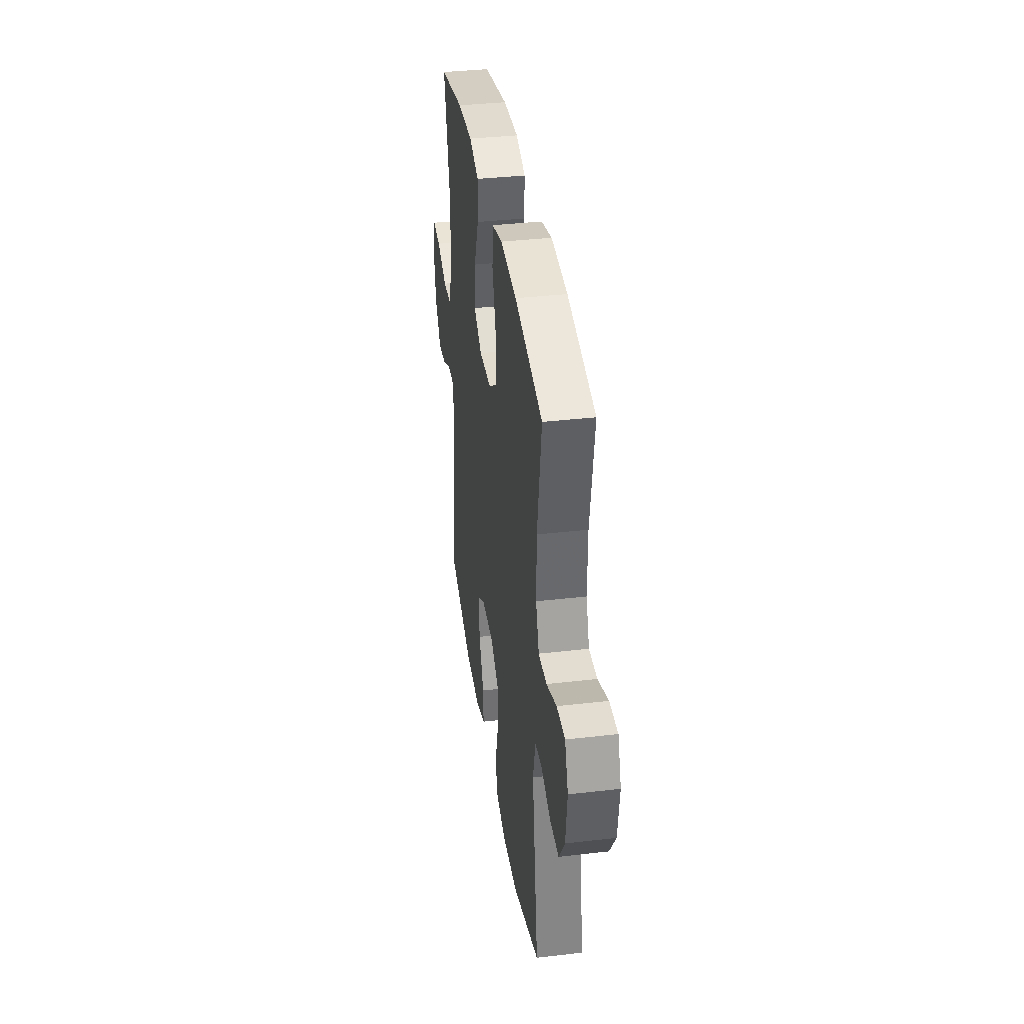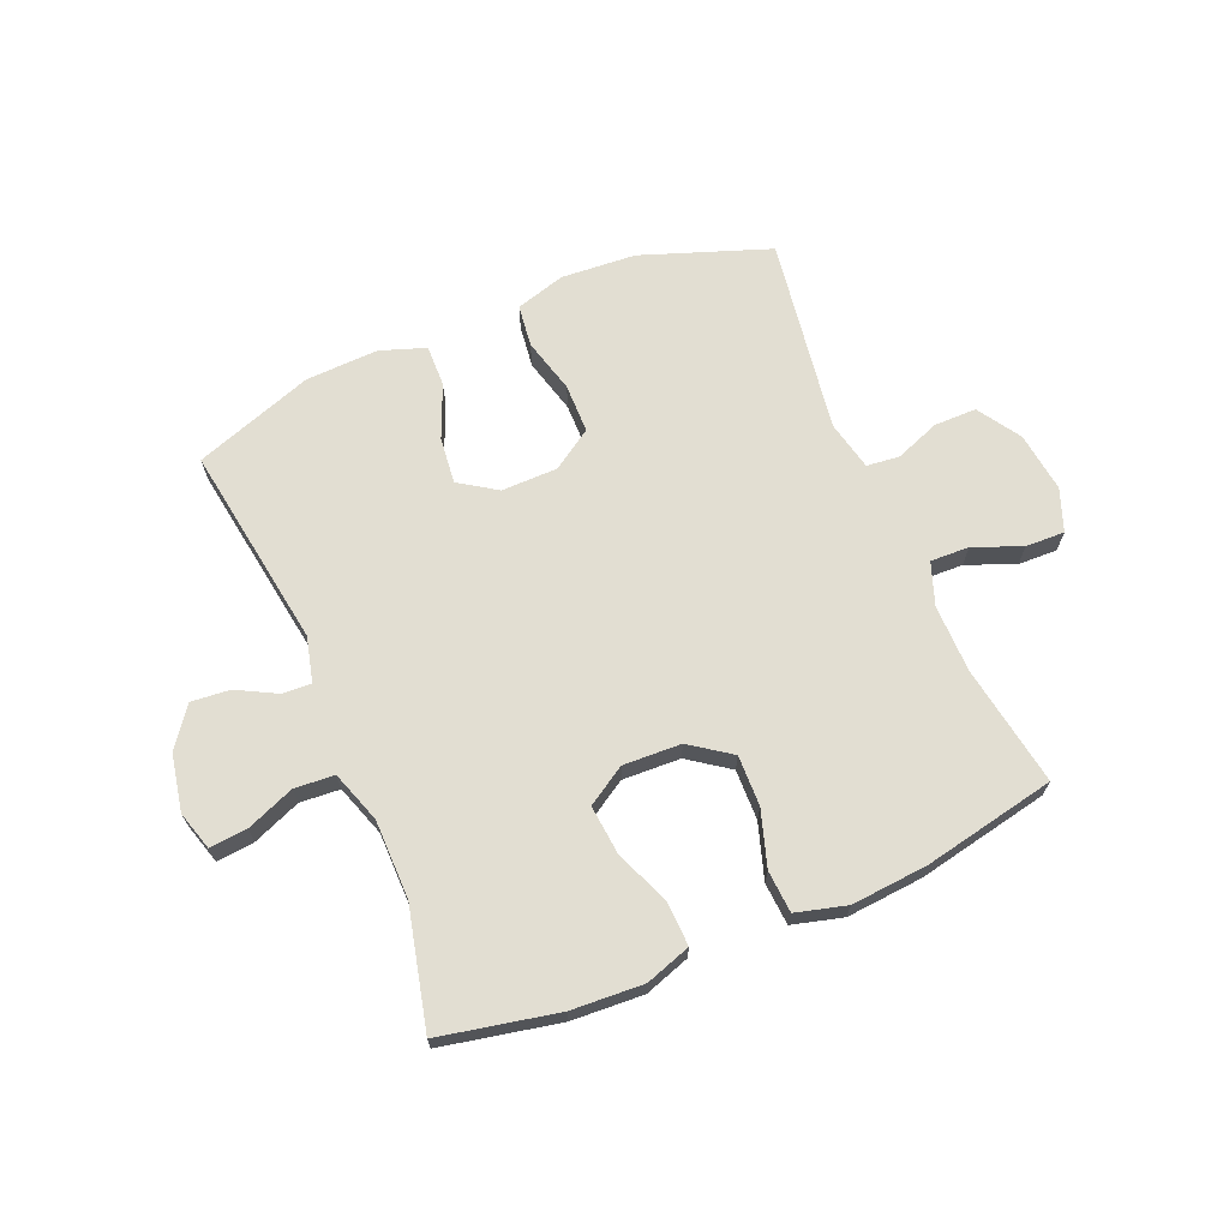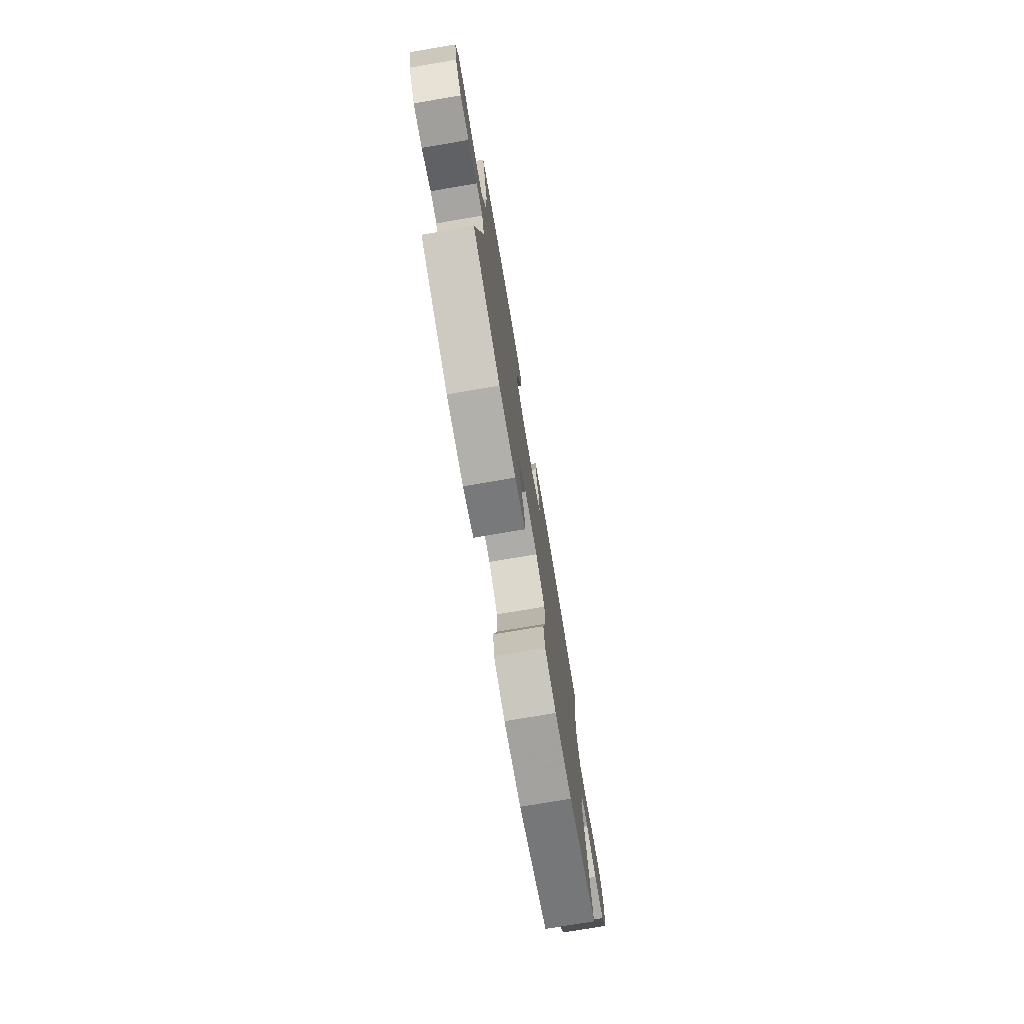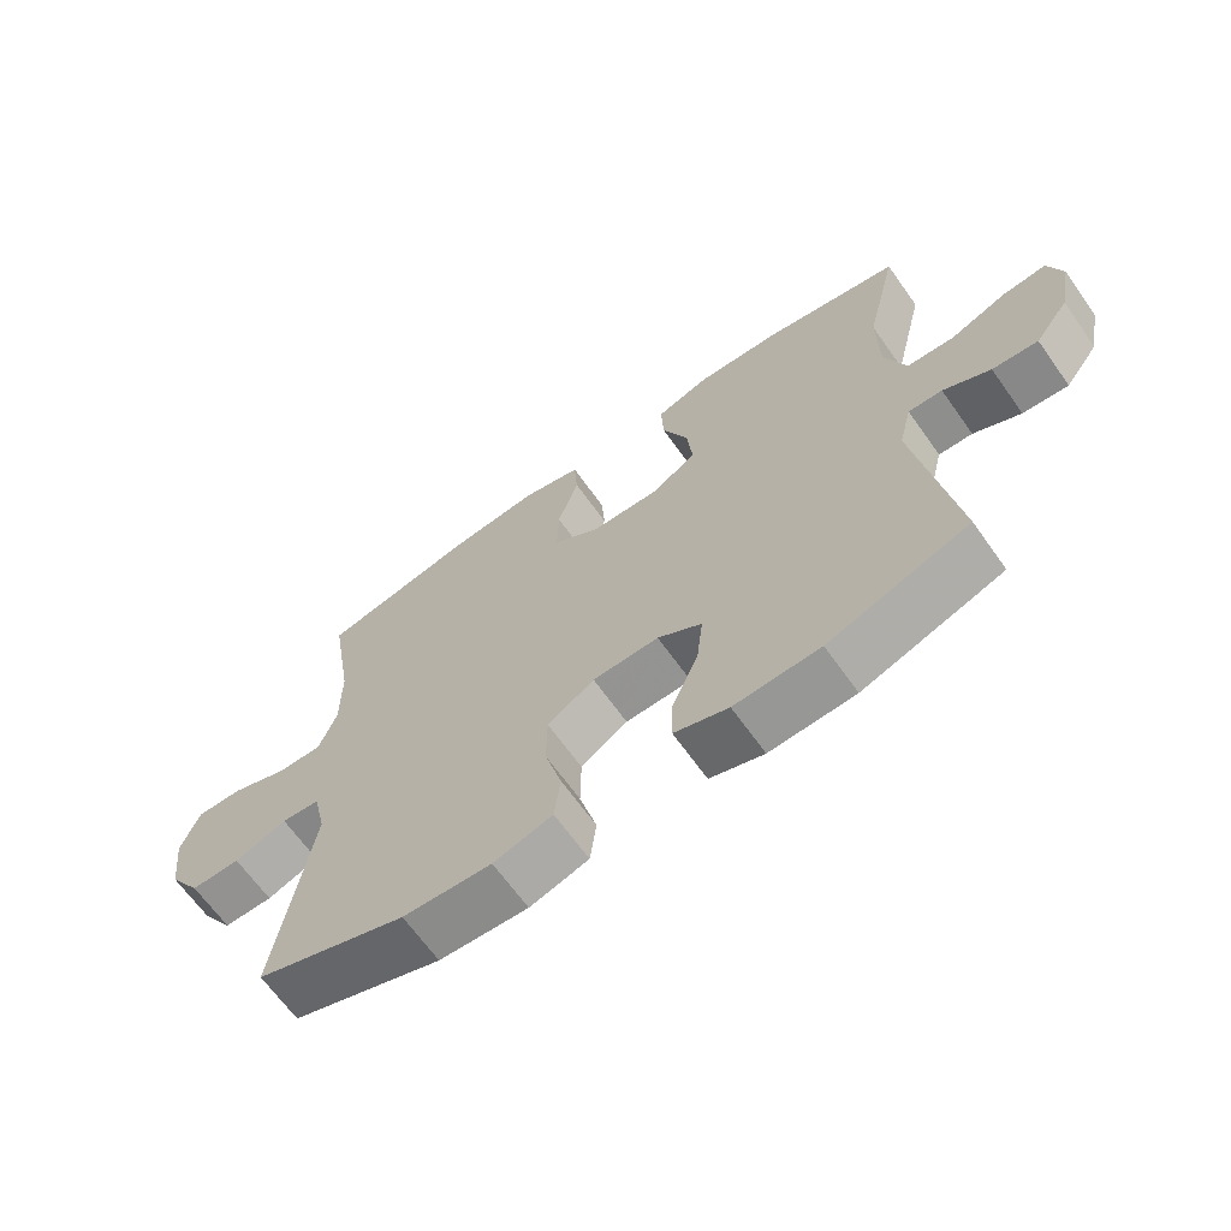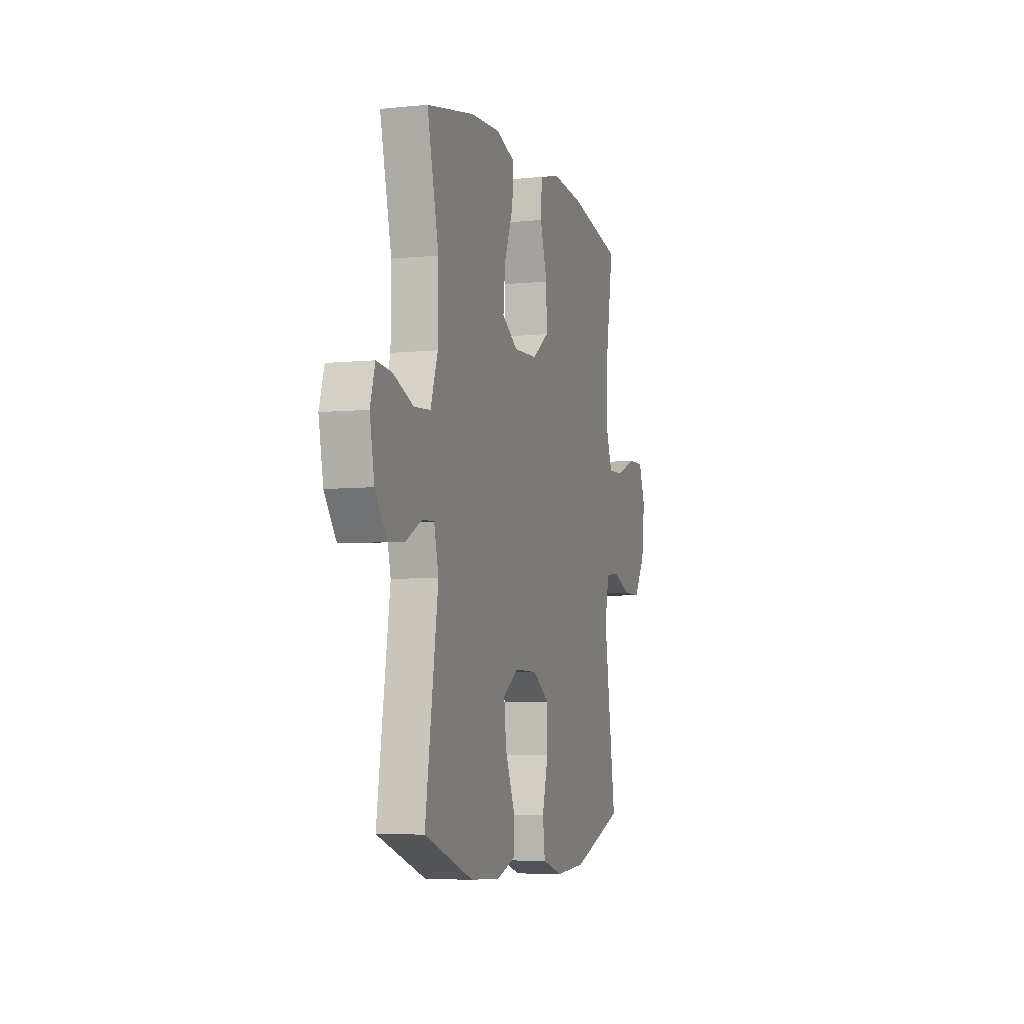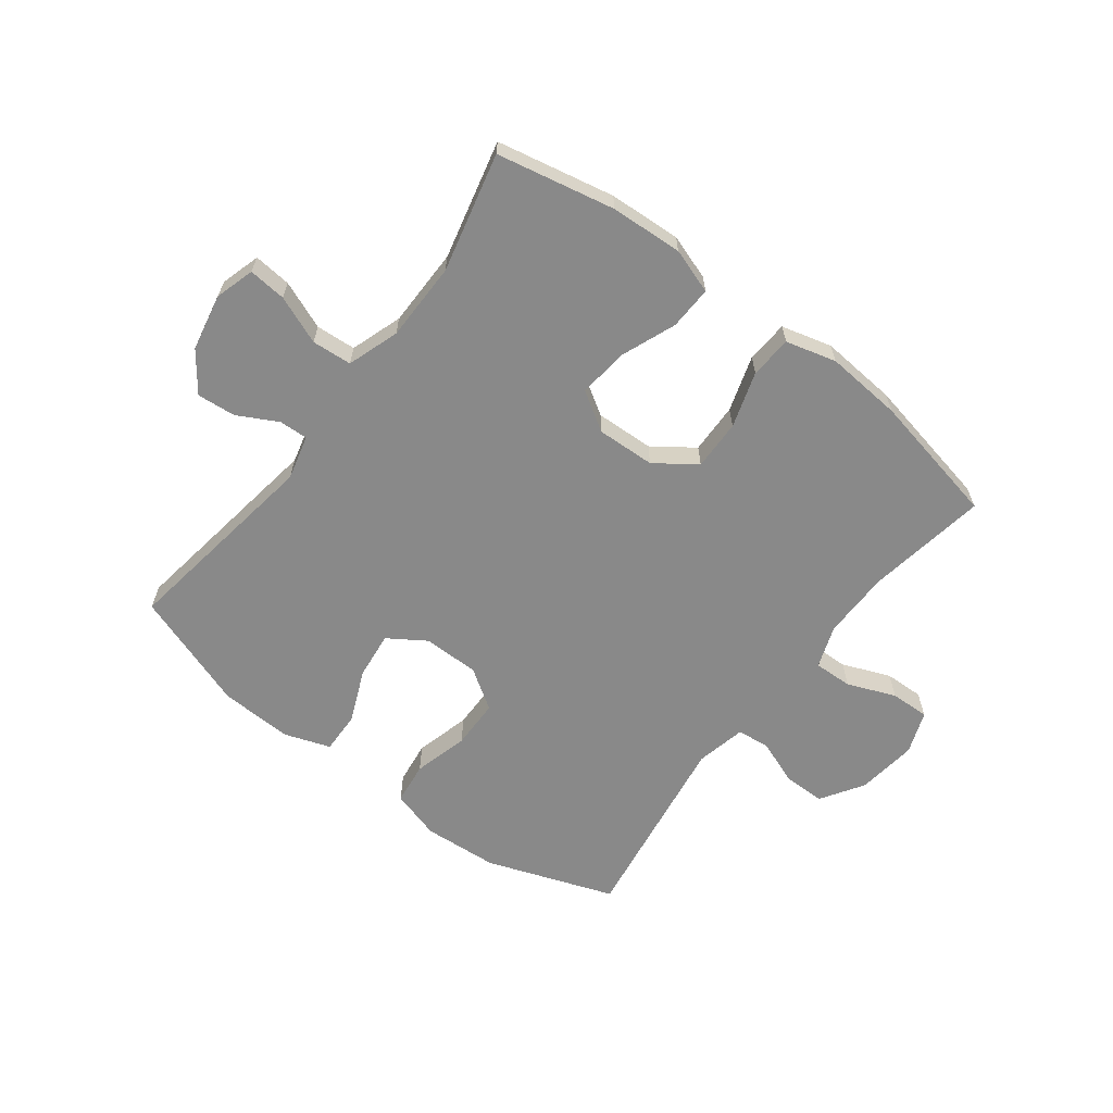
<metadata>
{"format":"obj","ext":"obj","renderer":"f3d","projection":"perspective","resolution":1024,"background":"white","views":[{"elev":37.1,"azim":81.5,"up":"+Z"},{"elev":67.8,"azim":-22.8,"up":"+Y"},{"elev":-76.2,"azim":-80.4,"up":"+Z"},{"elev":-66.5,"azim":-144.5,"up":"+Z"},{"elev":-5.9,"azim":-72.8,"up":"+Z"},{"elev":-63.2,"azim":-37.2,"up":"+Y"}]}
</metadata>
<code>
v -0.5 0.07 -0.5
v -0.447 0.07 -0.152
v -0.466 0.07 -0.076
v -0.515 0.07 -0.078
v -0.583 0.07 -0.114
v -0.649 0.07 -0.12
v -0.698 0.07 -0.054
v -0.717 0.07 0.043
v -0.697 0.07 0.11
v -0.633 0.07 0.104
v -0.551 0.07 0.071
v -0.483 0.07 0.076
v -0.453 0.07 0.164
v -0.452 0.07 0.298
v -0.5 0.07 0.5
v -0.3 0.07 0.541
v -0.177 0.07 0.548
v -0.1 0.07 0.522
v -0.103 0.07 0.448
v -0.141 0.07 0.352
v -0.149 0.07 0.269
v -0.083 0.07 0.228
v 0.016 0.07 0.232
v 0.085 0.07 0.281
v 0.083 0.07 0.367
v 0.053 0.07 0.462
v 0.058 0.07 0.534
v 0.144 0.07 0.557
v 0.275 0.07 0.546
v 0.5 0.07 0.5
v 0.466 0.07 0.294
v 0.465 0.07 0.178
v 0.491 0.07 0.106
v 0.557 0.07 0.108
v 0.639 0.07 0.141
v 0.706 0.07 0.143
v 0.733 0.07 0.071
v 0.72 0.07 -0.032
v 0.673 0.07 -0.105
v 0.601 0.07 -0.105
v 0.525 0.07 -0.076
v 0.469 0.07 -0.082
v 0.45 0.07 -0.167
v 0.5 0.07 -0.5
v 0.282 0.07 -0.578
v 0.154 0.07 -0.587
v 0.069 0.07 -0.562
v 0.06 0.07 -0.49
v 0.085 0.07 -0.396
v 0.084 0.07 -0.312
v 0.016 0.07 -0.267
v -0.08 0.07 -0.266
v -0.144 0.07 -0.308
v -0.135 0.07 -0.388
v -0.097 0.07 -0.478
v -0.095 0.07 -0.549
v -0.173 0.07 -0.576
v -0.297 0.07 -0.571
v -0.5 0 -0.5
v -0.447 0 -0.152
v -0.466 0 -0.076
v -0.515 0 -0.078
v -0.583 0 -0.114
v -0.649 0 -0.12
v -0.698 0 -0.054
v -0.717 0 0.043
v -0.697 0 0.11
v -0.633 0 0.104
v -0.551 0 0.071
v -0.483 0 0.076
v -0.453 0 0.164
v -0.452 0 0.298
v -0.5 0 0.5
v -0.3 0 0.541
v -0.177 0 0.548
v -0.1 0 0.522
v -0.103 0 0.448
v -0.141 0 0.352
v -0.149 0 0.269
v -0.083 0 0.228
v 0.016 0 0.232
v 0.085 0 0.281
v 0.083 0 0.367
v 0.053 0 0.462
v 0.058 0 0.534
v 0.144 0 0.557
v 0.275 0 0.546
v 0.5 0 0.5
v 0.466 0 0.294
v 0.465 0 0.178
v 0.491 0 0.106
v 0.557 0 0.108
v 0.639 0 0.141
v 0.706 0 0.143
v 0.733 0 0.071
v 0.72 0 -0.032
v 0.673 0 -0.105
v 0.601 0 -0.105
v 0.525 0 -0.076
v 0.469 0 -0.082
v 0.45 0 -0.167
v 0.5 0 -0.5
v 0.282 0 -0.578
v 0.154 0 -0.587
v 0.069 0 -0.562
v 0.06 0 -0.49
v 0.085 0 -0.396
v 0.084 0 -0.312
v 0.016 0 -0.267
v -0.08 0 -0.266
v -0.144 0 -0.308
v -0.135 0 -0.388
v -0.097 0 -0.478
v -0.095 0 -0.549
v -0.173 0 -0.576
v -0.297 0 -0.571
f 57 58 1 2
f 54 55 56 57
f 53 54 57 2
f 52 53 2 3
f 51 52 3
f 46 47 48 49
f 46 49 50
f 43 44 45 46
f 42 43 46 50
f 38 39 40 41
f 38 41 42
f 37 38 42
f 34 35 36 37
f 33 34 37 42
f 32 33 42 50
f 28 29 30 31
f 25 26 27 28
f 24 25 28 31
f 23 24 31 32
f 17 18 19 20
f 17 20 21
f 14 15 16 17
f 13 14 17 21
f 12 13 21 22
f 8 9 10 11
f 8 11 12
f 7 8 12
f 4 5 6 7
f 3 4 7 12
f 51 3 12 22
f 32 50 51
f 22 23 32 51
f 60 59 116 115
f 115 114 113 112
f 60 115 112 111
f 61 60 111 110
f 61 110 109
f 107 106 105 104
f 108 107 104
f 104 103 102 101
f 108 104 101 100
f 99 98 97 96
f 100 99 96
f 100 96 95
f 95 94 93 92
f 100 95 92 91
f 108 100 91 90
f 89 88 87 86
f 86 85 84 83
f 89 86 83 82
f 90 89 82 81
f 78 77 76 75
f 79 78 75
f 75 74 73 72
f 79 75 72 71
f 80 79 71 70
f 69 68 67 66
f 70 69 66
f 70 66 65
f 65 64 63 62
f 70 65 62 61
f 80 70 61 109
f 109 108 90
f 109 90 81 80
f 1 59 60 2
f 2 60 61 3
f 3 61 62 4
f 4 62 63 5
f 5 63 64 6
f 6 64 65 7
f 7 65 66 8
f 8 66 67 9
f 9 67 68 10
f 10 68 69 11
f 11 69 70 12
f 12 70 71 13
f 13 71 72 14
f 14 72 73 15
f 15 73 74 16
f 16 74 75 17
f 17 75 76 18
f 18 76 77 19
f 19 77 78 20
f 20 78 79 21
f 21 79 80 22
f 22 80 81 23
f 23 81 82 24
f 24 82 83 25
f 25 83 84 26
f 26 84 85 27
f 27 85 86 28
f 28 86 87 29
f 29 87 88 30
f 30 88 89 31
f 31 89 90 32
f 32 90 91 33
f 33 91 92 34
f 34 92 93 35
f 35 93 94 36
f 36 94 95 37
f 37 95 96 38
f 38 96 97 39
f 39 97 98 40
f 40 98 99 41
f 41 99 100 42
f 42 100 101 43
f 43 101 102 44
f 44 102 103 45
f 45 103 104 46
f 46 104 105 47
f 47 105 106 48
f 48 106 107 49
f 49 107 108 50
f 50 108 109 51
f 51 109 110 52
f 52 110 111 53
f 53 111 112 54
f 54 112 113 55
f 55 113 114 56
f 56 114 115 57
f 57 115 116 58
f 58 116 59 1

</code>
